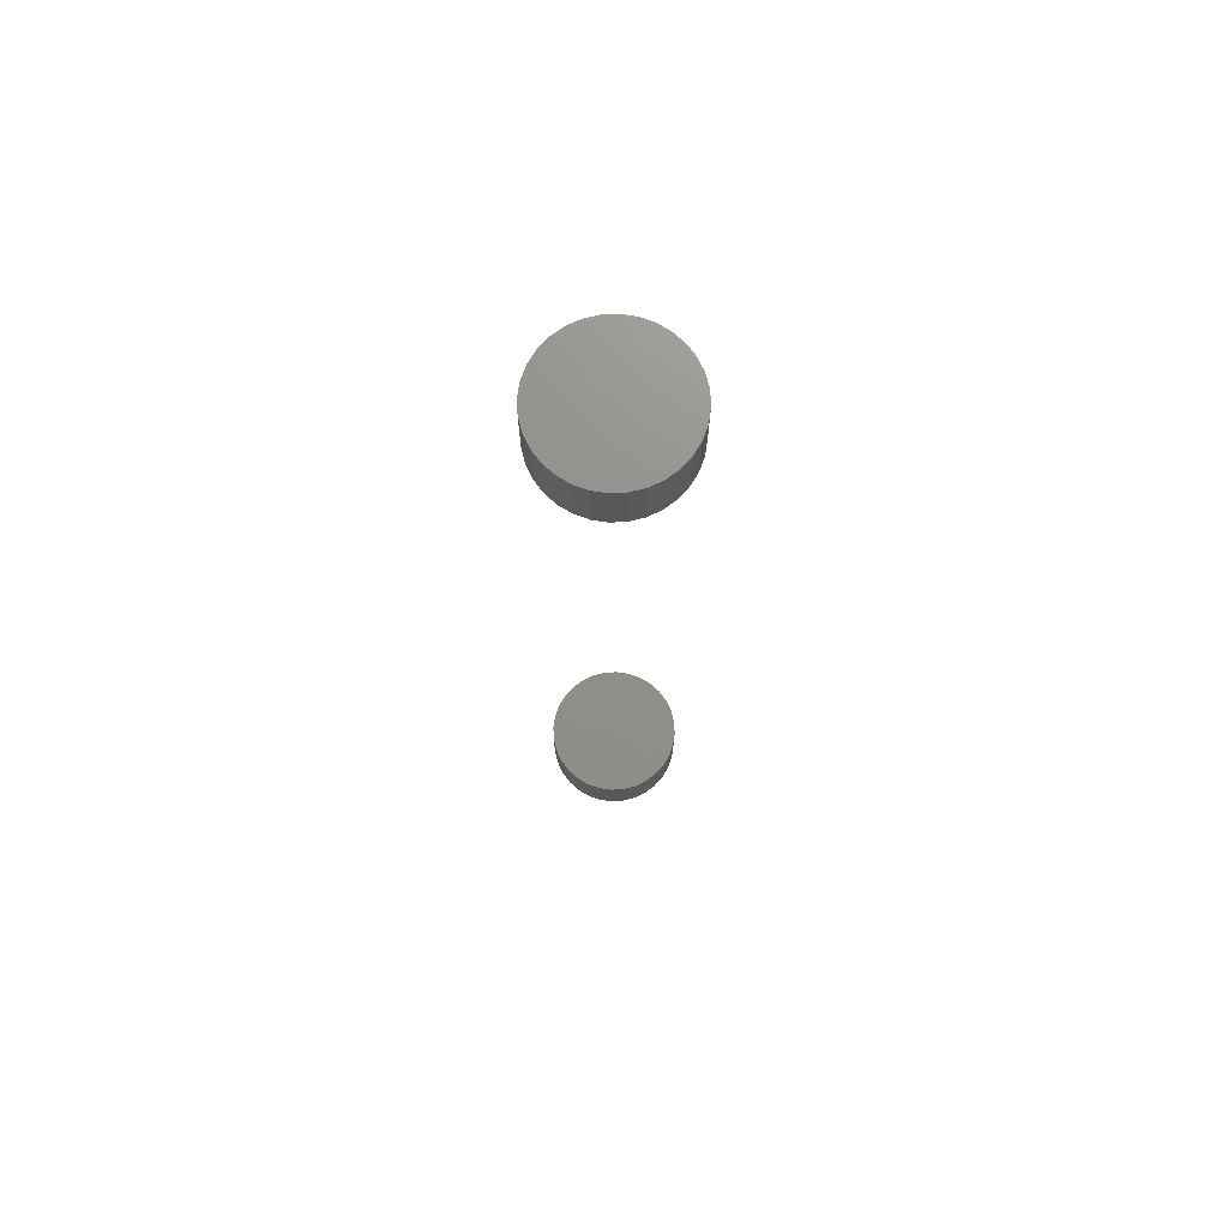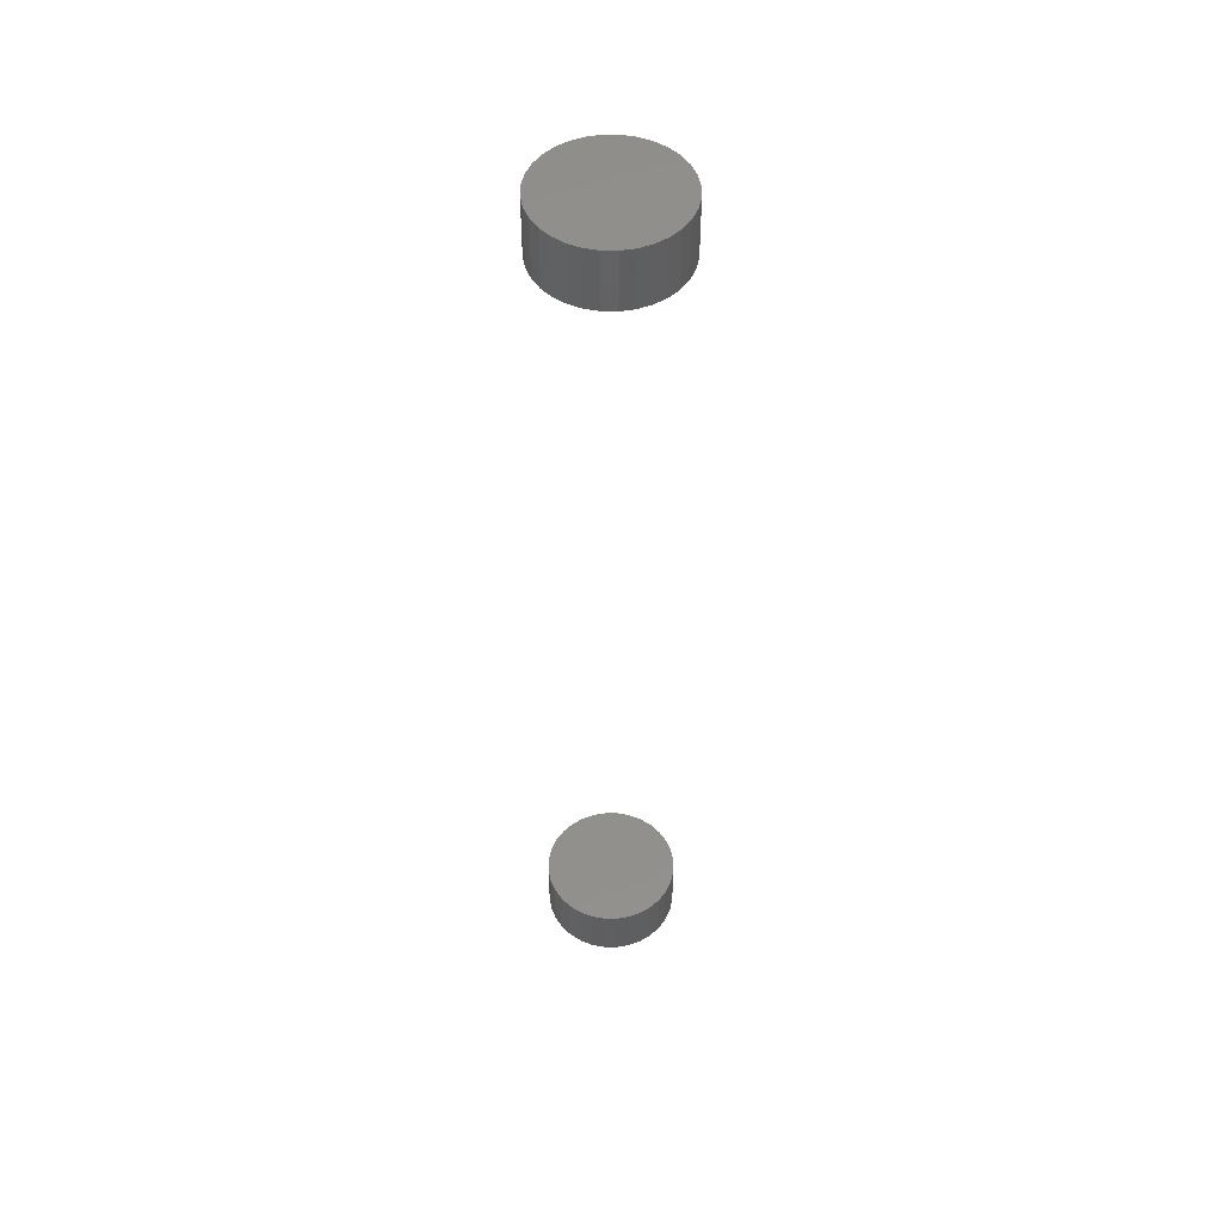
<metadata>
{"format":"stl","ext":"stl","renderer":"f3d","projection":"perspective","resolution":1024,"background":"white","views":[{"elev":72.4,"azim":-42.1,"up":"+Y"},{"elev":50.2,"azim":163.9,"up":"+Y"}]}
</metadata>
<code>
# stl→obj: 128 verts, 248 faces
v -0.05337 -0.7188 -1.945e-17
v -0.05337 -0.7656 -1.945e-17
v -0.05233 -0.7188 0.01059
v -0.05233 -0.7656 0.01059
v -0.04924 -0.7188 0.02077
v -0.04924 -0.7656 0.02077
v -0.04422 -0.7188 0.03015
v -0.04422 -0.7656 0.03015
v -0.03747 -0.7188 0.03838
v -0.03747 -0.7656 0.03838
v -0.02925 -0.7188 0.04513
v -0.02925 -0.7656 0.04513
v -0.01987 -0.7188 0.05014
v -0.01987 -0.7656 0.05014
v -0.009684 -0.7188 0.05323
v -0.009684 -0.7656 0.05323
v 0.0009046 -0.7188 0.05428
v 0.0009046 -0.7656 0.05428
v 0.01149 -0.7188 0.05323
v 0.01149 -0.7656 0.05323
v 0.02168 -0.7188 0.05014
v 0.02168 -0.7656 0.05014
v 0.03106 -0.7188 0.04513
v 0.03106 -0.7656 0.04513
v 0.03928 -0.7188 0.03838
v 0.03928 -0.7656 0.03838
v 0.04603 -0.7188 0.03015
v 0.04603 -0.7656 0.03015
v 0.05105 -0.7188 0.02077
v 0.05105 -0.7656 0.02077
v 0.05414 -0.7188 0.01059
v 0.05414 -0.7656 0.01059
v 0.05518 -0.7188 -7.014e-17
v 0.05518 -0.7656 1.911e-17
v -0.05337 0.01562 4.653e-18
v -0.05337 -0.03125 4.653e-18
v -0.05233 0.01562 0.01059
v -0.05233 -0.03125 0.01059
v -0.04924 0.01562 0.02077
v -0.04924 -0.03125 0.02077
v -0.04422 0.01562 0.03015
v -0.04422 -0.03125 0.03015
v -0.03747 0.01562 0.03838
v -0.03747 -0.03125 0.03838
v -0.02925 0.01562 0.04513
v -0.02925 -0.03125 0.04513
v -0.01987 0.01562 0.05014
v -0.01987 -0.03125 0.05014
v -0.009684 0.01562 0.05323
v -0.009684 -0.03125 0.05323
v 0.0009046 0.01562 0.05428
v 0.0009046 -0.03125 0.05428
v 0.01149 0.01562 0.05323
v 0.01149 -0.03125 0.05323
v 0.02168 0.01562 0.05014
v 0.02168 -0.03125 0.05014
v 0.03106 0.01562 0.04513
v 0.03106 -0.03125 0.04513
v 0.03928 0.01562 0.03838
v 0.03928 -0.03125 0.03838
v 0.04603 0.01562 0.03015
v 0.04603 -0.03125 0.03015
v 0.05105 0.01562 0.02077
v 0.05105 -0.03125 0.02077
v 0.05414 0.01562 0.01059
v 0.05414 -0.03125 0.01059
v 0.05518 0.01562 -2.193e-17
v 0.05518 -0.03125 -8.641e-18
v 0.05414 -0.7188 -0.01059
v 0.05414 -0.7656 -0.01059
v 0.05105 -0.7188 -0.02077
v 0.05105 -0.7656 -0.02077
v 0.04603 -0.7188 -0.03015
v 0.04603 -0.7656 -0.03015
v 0.03928 -0.7188 -0.03838
v 0.03928 -0.7656 -0.03838
v 0.03106 -0.7188 -0.04513
v 0.03106 -0.7656 -0.04513
v 0.02168 -0.7188 -0.05014
v 0.02168 -0.7656 -0.05014
v 0.01149 -0.7188 -0.05323
v 0.01149 -0.7656 -0.05323
v 0.0009046 -0.7188 -0.05428
v 0.0009046 -0.7656 -0.05428
v -0.009684 -0.7188 -0.05323
v -0.009684 -0.7656 -0.05323
v -0.01987 -0.7188 -0.05014
v -0.01987 -0.7656 -0.05014
v -0.02925 -0.7188 -0.04513
v -0.02925 -0.7656 -0.04513
v -0.03747 -0.7188 -0.03838
v -0.03747 -0.7656 -0.03838
v -0.04422 -0.7188 -0.03015
v -0.04422 -0.7656 -0.03015
v -0.04924 -0.7188 -0.02077
v -0.04924 -0.7656 -0.02077
v -0.05233 -0.7188 -0.01059
v -0.05233 -0.7656 -0.01059
v 0.05414 0.01562 -0.01059
v 0.05414 -0.03125 -0.01059
v 0.05105 0.01562 -0.02077
v 0.05105 -0.03125 -0.02077
v 0.04603 0.01562 -0.03015
v 0.04603 -0.03125 -0.03015
v 0.03928 0.01562 -0.03838
v 0.03928 -0.03125 -0.03838
v 0.03106 0.01562 -0.04513
v 0.03106 -0.03125 -0.04513
v 0.02168 0.01562 -0.05014
v 0.02168 -0.03125 -0.05014
v 0.01149 0.01562 -0.05323
v 0.01149 -0.03125 -0.05323
v 0.0009046 0.01562 -0.05428
v 0.0009046 -0.03125 -0.05428
v -0.009684 0.01562 -0.05323
v -0.009684 -0.03125 -0.05323
v -0.01987 0.01562 -0.05014
v -0.01987 -0.03125 -0.05014
v -0.02925 0.01562 -0.04513
v -0.02925 -0.03125 -0.04513
v -0.03747 0.01562 -0.03838
v -0.03747 -0.03125 -0.03838
v -0.04422 0.01562 -0.03015
v -0.04422 -0.03125 -0.03015
v -0.04924 0.01562 -0.02077
v -0.04924 -0.03125 -0.02077
v -0.05233 0.01562 -0.01059
v -0.05233 -0.03125 -0.01059
f 1 2 3
f 3 2 4
f 3 4 5
f 5 4 6
f 5 6 7
f 7 6 8
f 7 8 9
f 9 8 10
f 9 10 11
f 11 10 12
f 11 12 13
f 13 12 14
f 13 14 15
f 15 14 16
f 15 16 17
f 17 16 18
f 17 18 19
f 19 18 20
f 19 20 21
f 21 20 22
f 21 22 23
f 23 22 24
f 23 24 25
f 25 24 26
f 25 26 27
f 27 26 28
f 27 28 29
f 29 28 30
f 29 30 31
f 31 30 32
f 31 32 33
f 33 32 34
f 35 36 37
f 37 36 38
f 37 38 39
f 39 38 40
f 39 40 41
f 41 40 42
f 41 42 43
f 43 42 44
f 43 44 45
f 45 44 46
f 45 46 47
f 47 46 48
f 47 48 49
f 49 48 50
f 49 50 51
f 51 50 52
f 51 52 53
f 53 52 54
f 53 54 55
f 55 54 56
f 55 56 57
f 57 56 58
f 57 58 59
f 59 58 60
f 59 60 61
f 61 60 62
f 61 62 63
f 63 62 64
f 63 64 65
f 65 64 66
f 65 66 67
f 67 66 68
f 33 34 69
f 69 34 70
f 69 70 71
f 71 70 72
f 71 72 73
f 73 72 74
f 73 74 75
f 75 74 76
f 75 76 77
f 77 76 78
f 77 78 79
f 79 78 80
f 79 80 81
f 81 80 82
f 81 82 83
f 83 82 84
f 83 84 85
f 85 84 86
f 85 86 87
f 87 86 88
f 87 88 89
f 89 88 90
f 89 90 91
f 91 90 92
f 91 92 93
f 93 92 94
f 93 94 95
f 95 94 96
f 95 96 97
f 97 96 98
f 97 98 1
f 1 98 2
f 67 68 99
f 99 68 100
f 99 100 101
f 101 100 102
f 101 102 103
f 103 102 104
f 103 104 105
f 105 104 106
f 105 106 107
f 107 106 108
f 107 108 109
f 109 108 110
f 109 110 111
f 111 110 112
f 111 112 113
f 113 112 114
f 113 114 115
f 115 114 116
f 115 116 117
f 117 116 118
f 117 118 119
f 119 118 120
f 119 120 121
f 121 120 122
f 121 122 123
f 123 122 124
f 123 124 125
f 125 124 126
f 125 126 127
f 127 126 128
f 127 128 35
f 35 128 36
f 54 52 50
f 50 48 54
f 54 48 56
f 56 48 46
f 56 46 58
f 58 46 44
f 58 44 60
f 60 44 42
f 60 42 62
f 62 42 40
f 62 40 64
f 64 40 38
f 64 38 66
f 100 126 102
f 102 126 124
f 102 124 104
f 104 124 122
f 104 122 106
f 106 122 120
f 106 120 108
f 108 120 118
f 108 118 110
f 110 118 116
f 110 116 112
f 116 114 112
f 66 38 68
f 68 38 36
f 68 36 100
f 100 36 128
f 100 128 126
f 15 17 19
f 19 13 15
f 21 13 19
f 11 13 21
f 23 11 21
f 9 11 23
f 25 9 23
f 7 9 25
f 27 7 25
f 5 7 27
f 29 5 27
f 3 5 29
f 31 3 29
f 71 95 69
f 93 95 71
f 73 93 71
f 91 93 73
f 75 91 73
f 89 91 75
f 77 89 75
f 87 89 77
f 79 87 77
f 85 87 79
f 81 85 79
f 81 83 85
f 95 97 69
f 69 97 1
f 69 1 33
f 33 1 3
f 33 3 31
f 49 51 53
f 53 47 49
f 55 47 53
f 45 47 55
f 57 45 55
f 43 45 57
f 59 43 57
f 41 43 59
f 61 41 59
f 39 41 61
f 63 39 61
f 37 39 63
f 65 37 63
f 101 125 99
f 123 125 101
f 103 123 101
f 121 123 103
f 105 121 103
f 119 121 105
f 107 119 105
f 117 119 107
f 109 117 107
f 115 117 109
f 111 115 109
f 111 113 115
f 125 127 99
f 99 127 35
f 99 35 67
f 67 35 37
f 67 37 65
f 20 18 16
f 16 14 20
f 20 14 22
f 22 14 12
f 22 12 24
f 24 12 10
f 24 10 26
f 26 10 8
f 26 8 28
f 28 8 6
f 28 6 30
f 30 6 4
f 30 4 32
f 70 96 72
f 72 96 94
f 72 94 74
f 74 94 92
f 74 92 76
f 76 92 90
f 76 90 78
f 78 90 88
f 78 88 80
f 80 88 86
f 80 86 82
f 86 84 82
f 32 4 34
f 34 4 2
f 34 2 70
f 70 2 98
f 70 98 96

</code>
